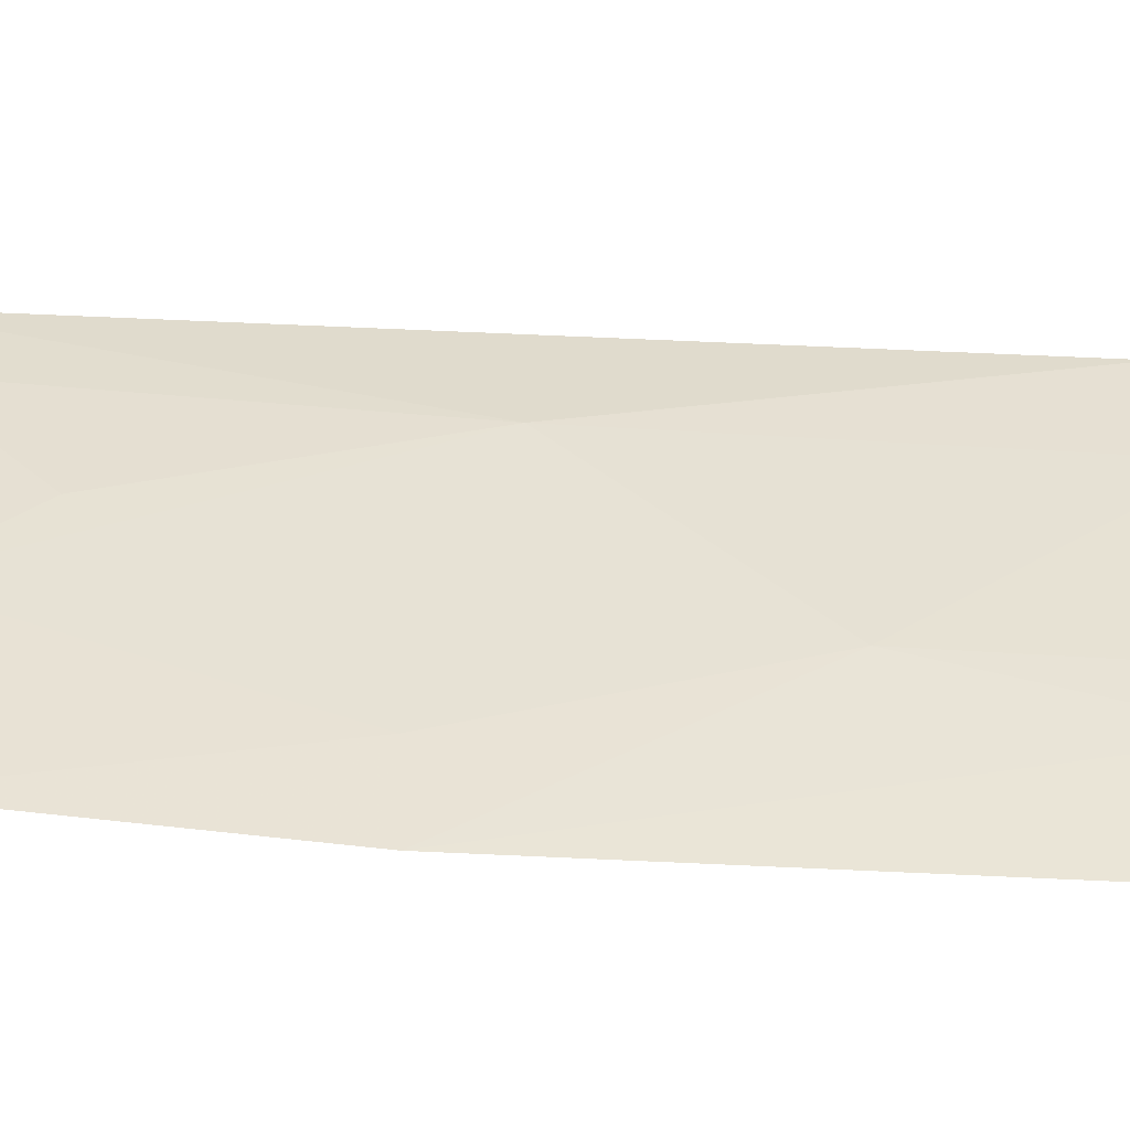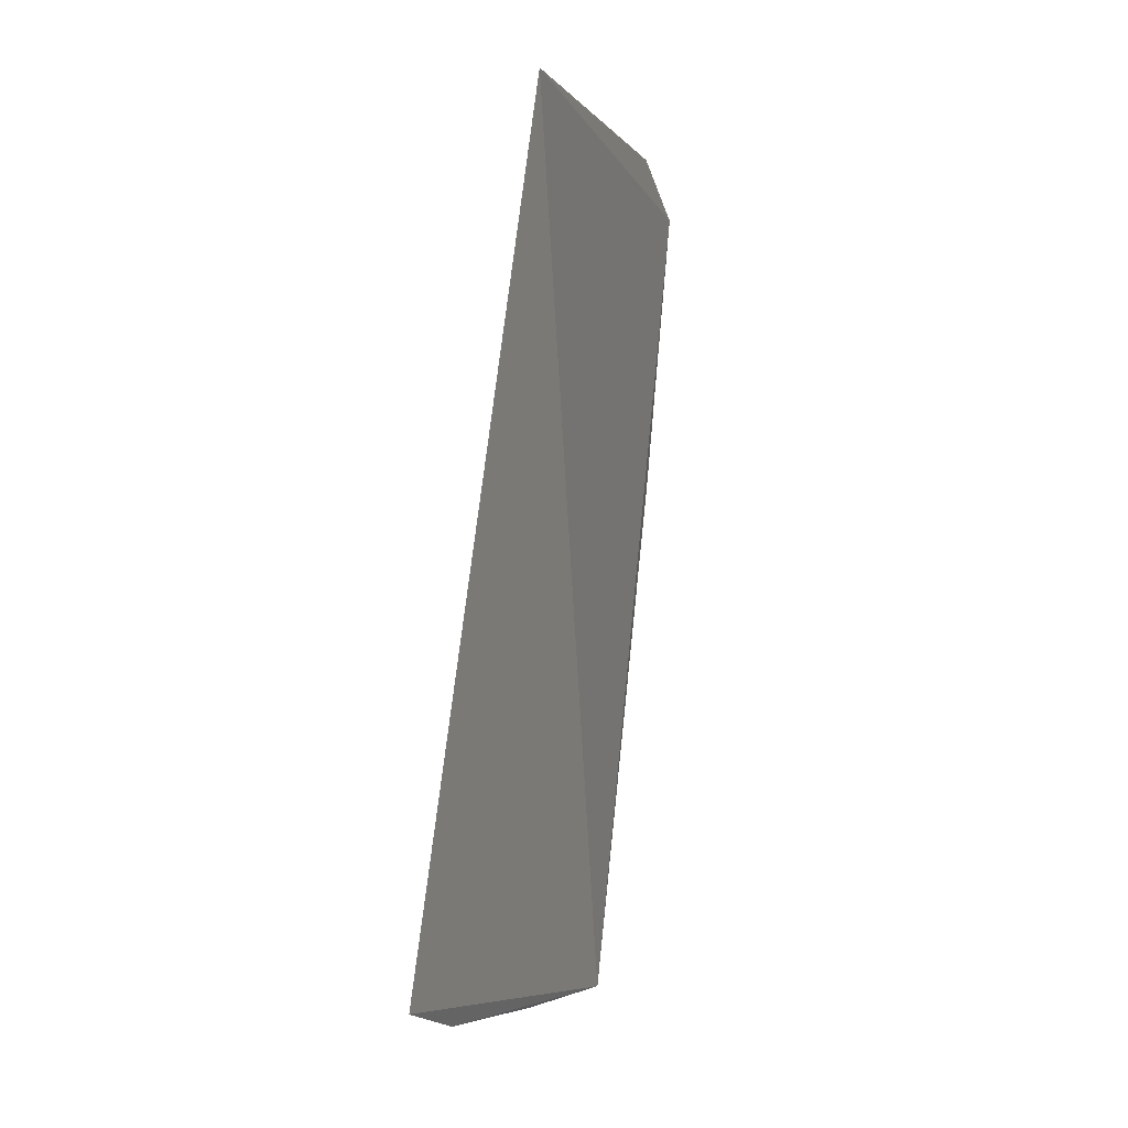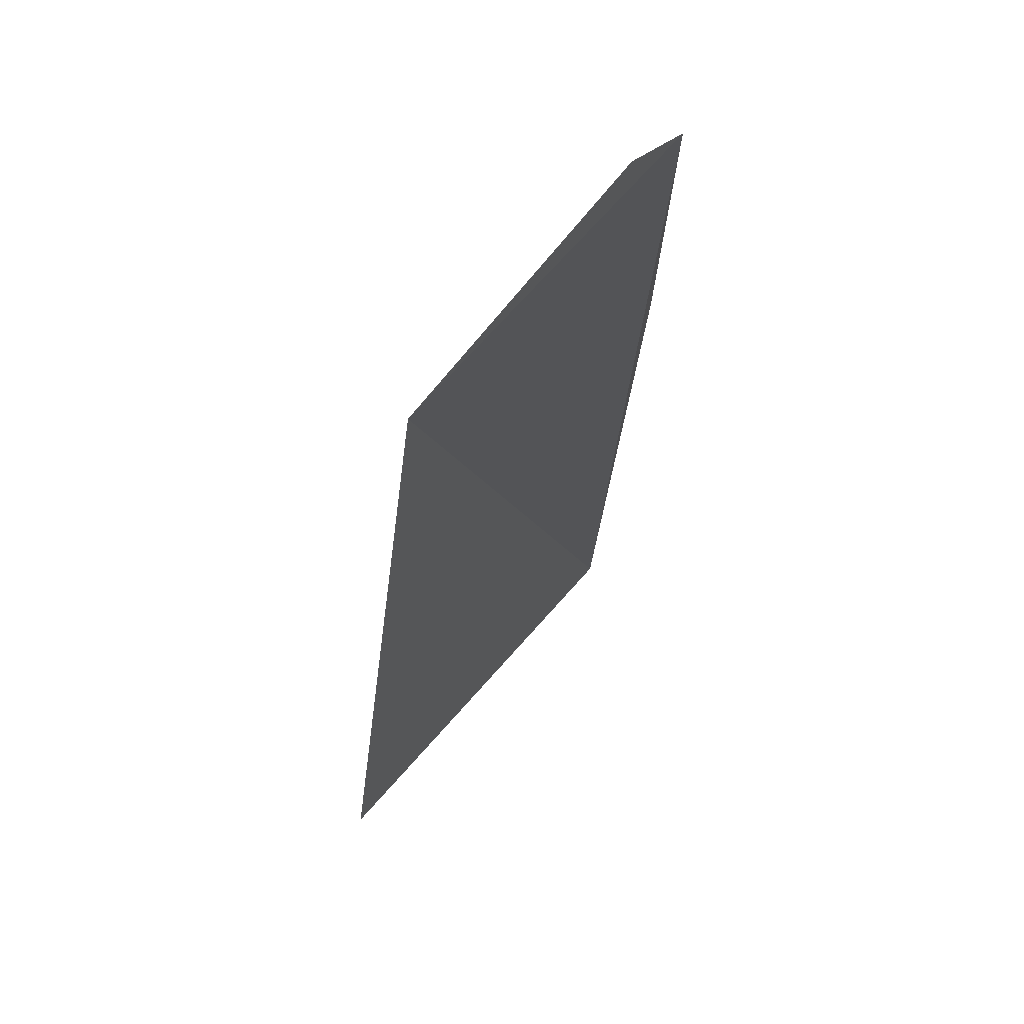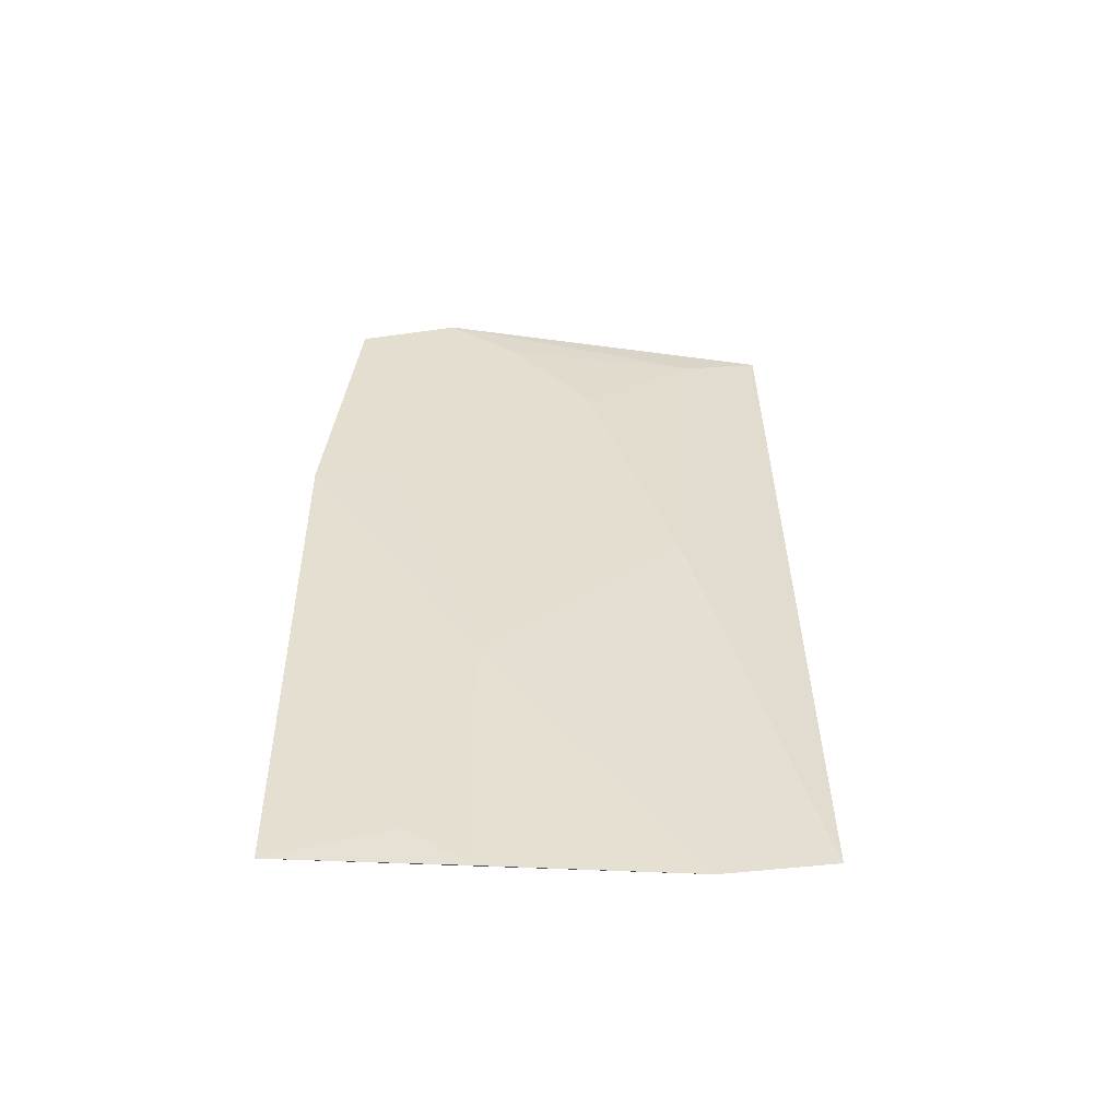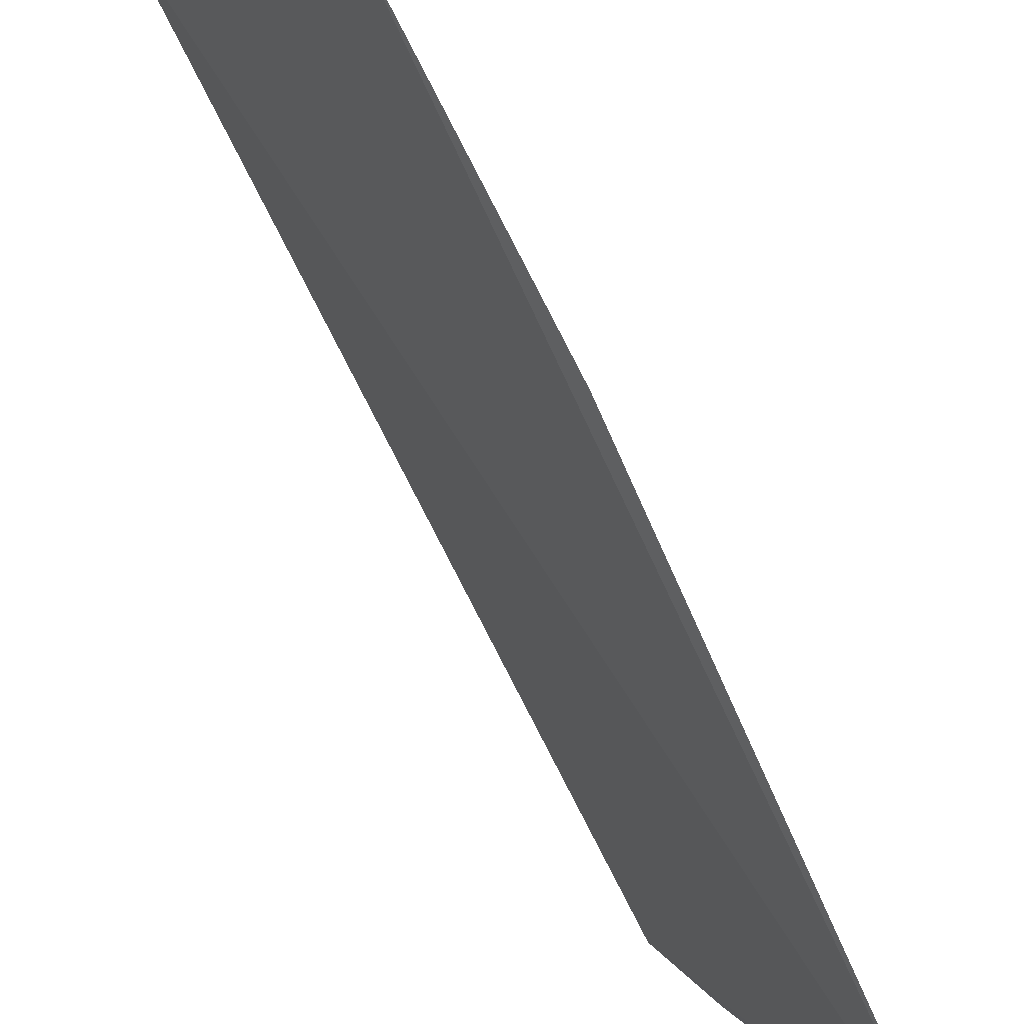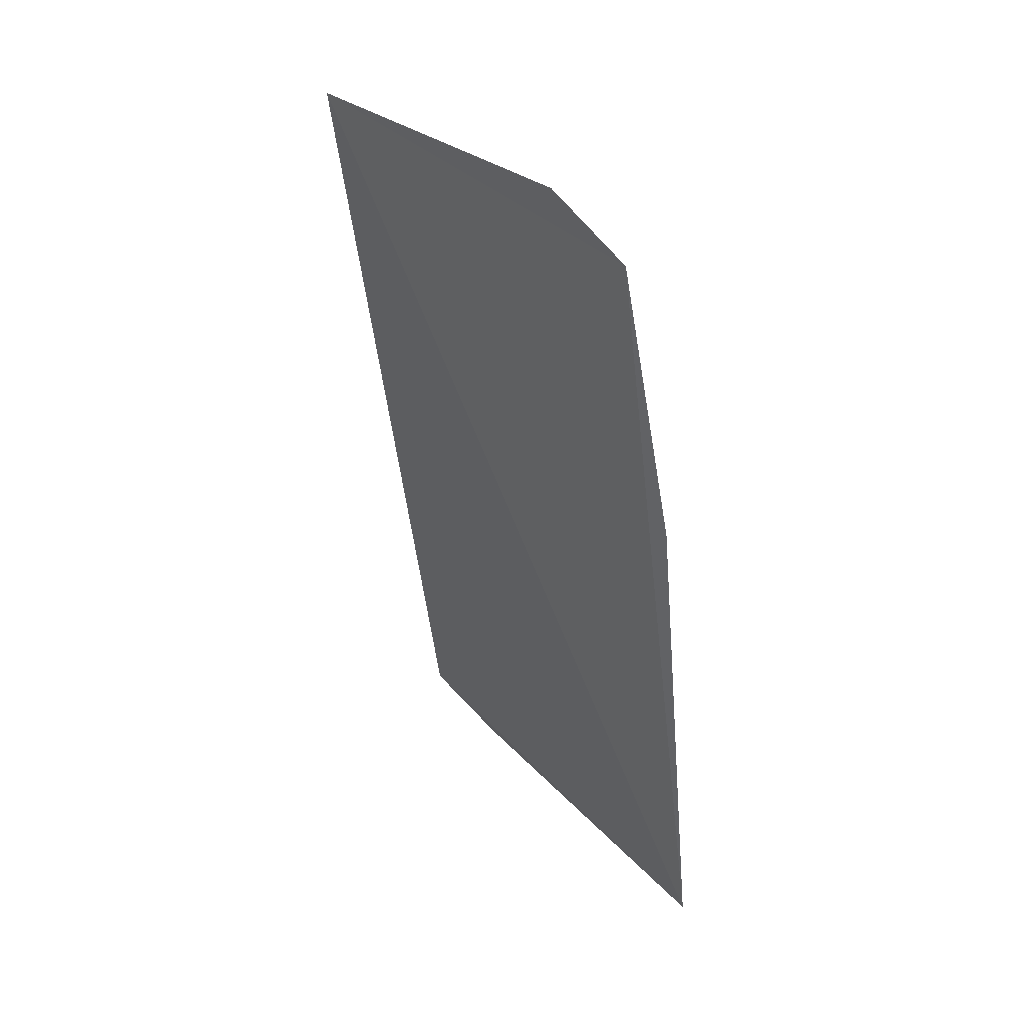
<metadata>
{"format":"obj","ext":"obj","renderer":"f3d","projection":"perspective","resolution":1024,"background":"white","views":[{"elev":-29.7,"azim":-106.3,"up":"+Z"},{"elev":-6.2,"azim":40.9,"up":"+Y"},{"elev":52.6,"azim":56.9,"up":"+Y"},{"elev":-47.1,"azim":-73.4,"up":"+Y"},{"elev":-75.0,"azim":-161.7,"up":"+Z"},{"elev":34.8,"azim":163.5,"up":"+Y"}]}
</metadata>
<code>
v -0.0572 0.08766 0.03875
v -0.06114 0.05819 0.04027
v -0.06707 0.0575 0.02421
v -0.06348 0.08701 0.02405
v -0.06096 0.0734 0.03598
v -0.06139 0.08662 0.02974
v -0.06429 0.06695 0.02974
v -0.05858 0.08658 0.03632
v -0.06206 0.08838 0.02727
v -0.06525 0.05729 0.03013
v -0.06271 0.05739 0.03676
v -0.06511 0.07689 0.02348
v -0.06412 0.07674 0.02643
v -0.06078 0.08323 0.03263
v -0.06576 0.05874 0.02815
f 1 2 3
f 1 3 4
f 5 2 1
f 8 5 1
f 9 1 4
f 9 8 1
f 9 6 8
f 11 2 5
f 11 5 7
f 11 7 10
f 11 10 3
f 11 3 2
f 12 4 3
f 13 12 7
f 13 4 12
f 13 9 4
f 13 6 9
f 13 7 5
f 13 5 6
f 14 8 6
f 14 6 5
f 14 5 8
f 15 10 7
f 15 3 10
f 15 12 3
f 15 7 12

</code>
